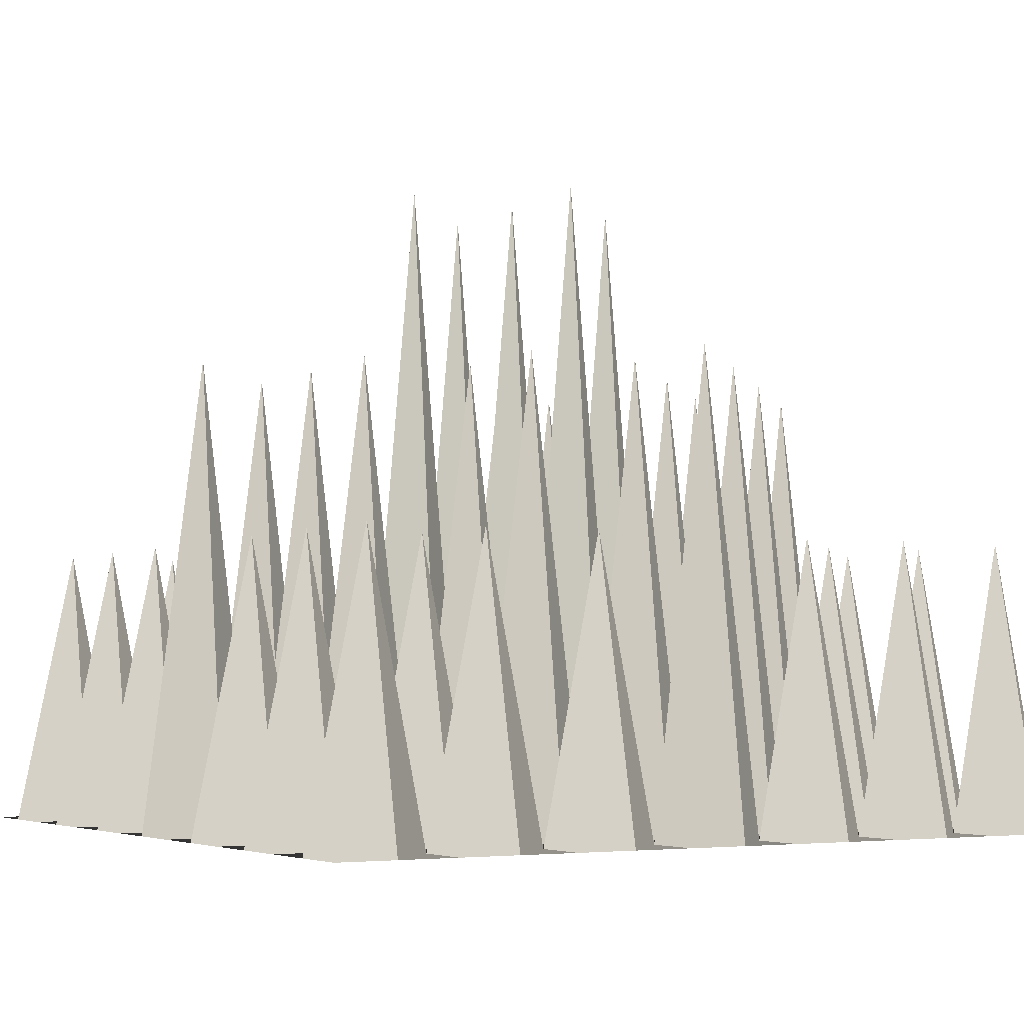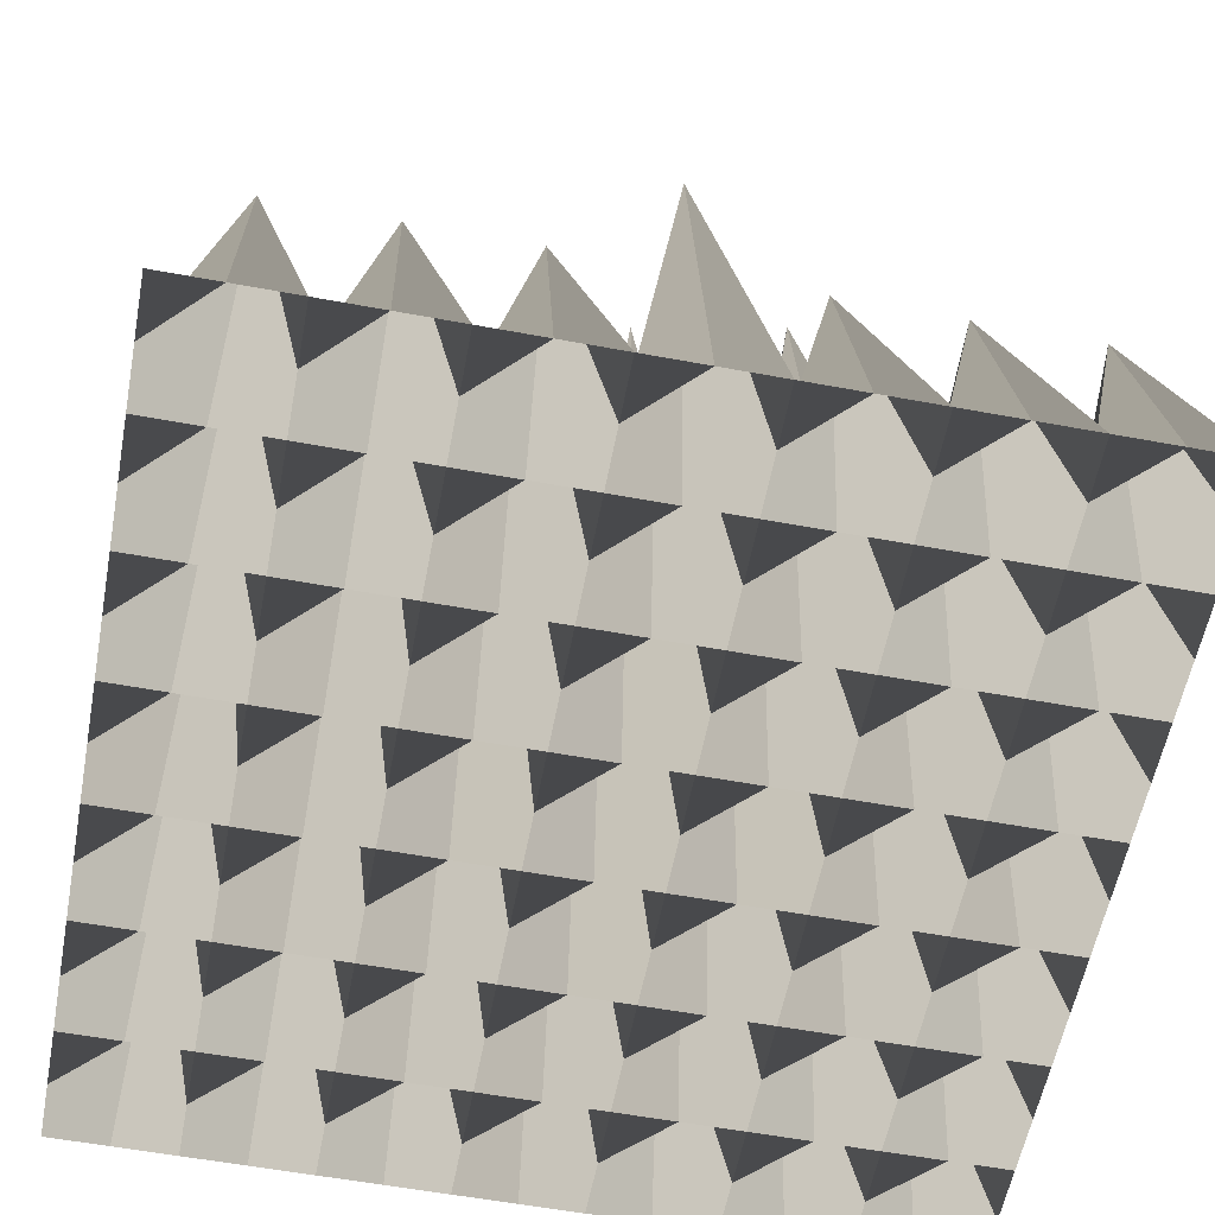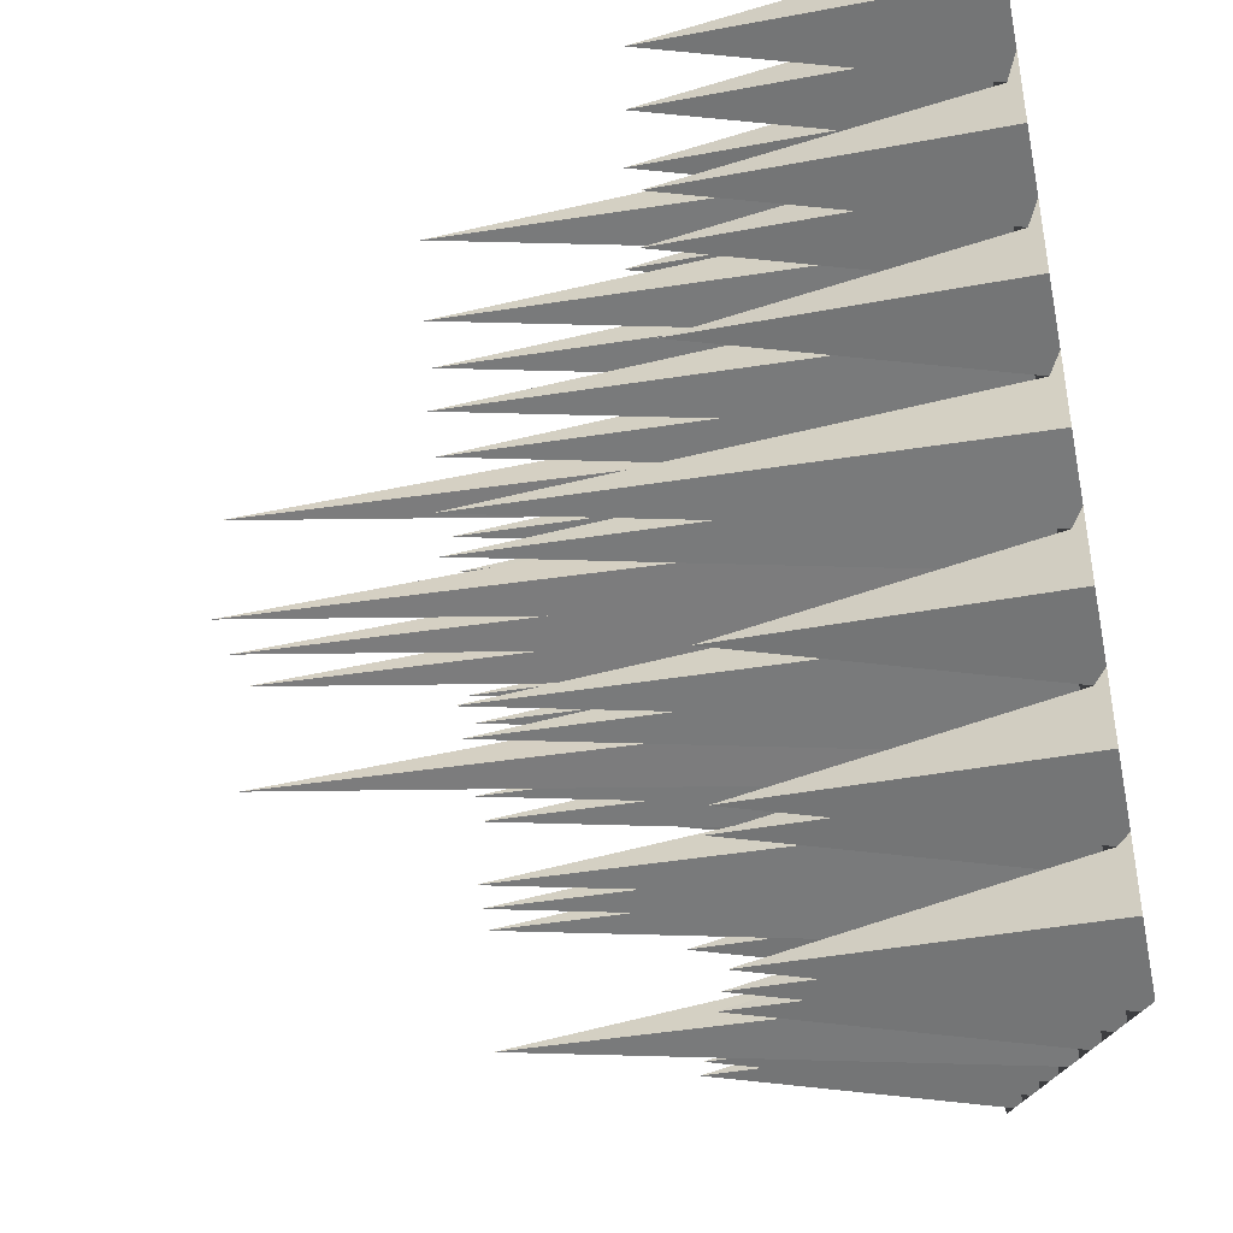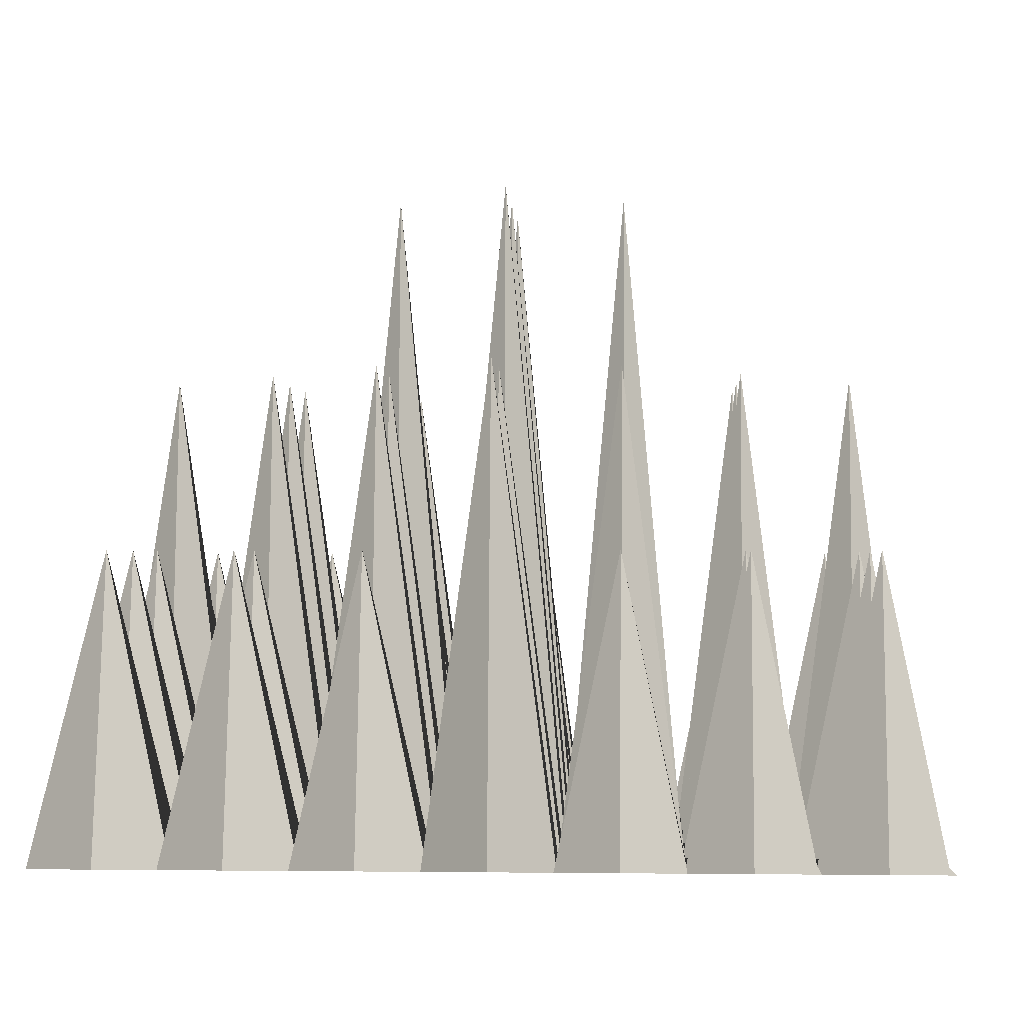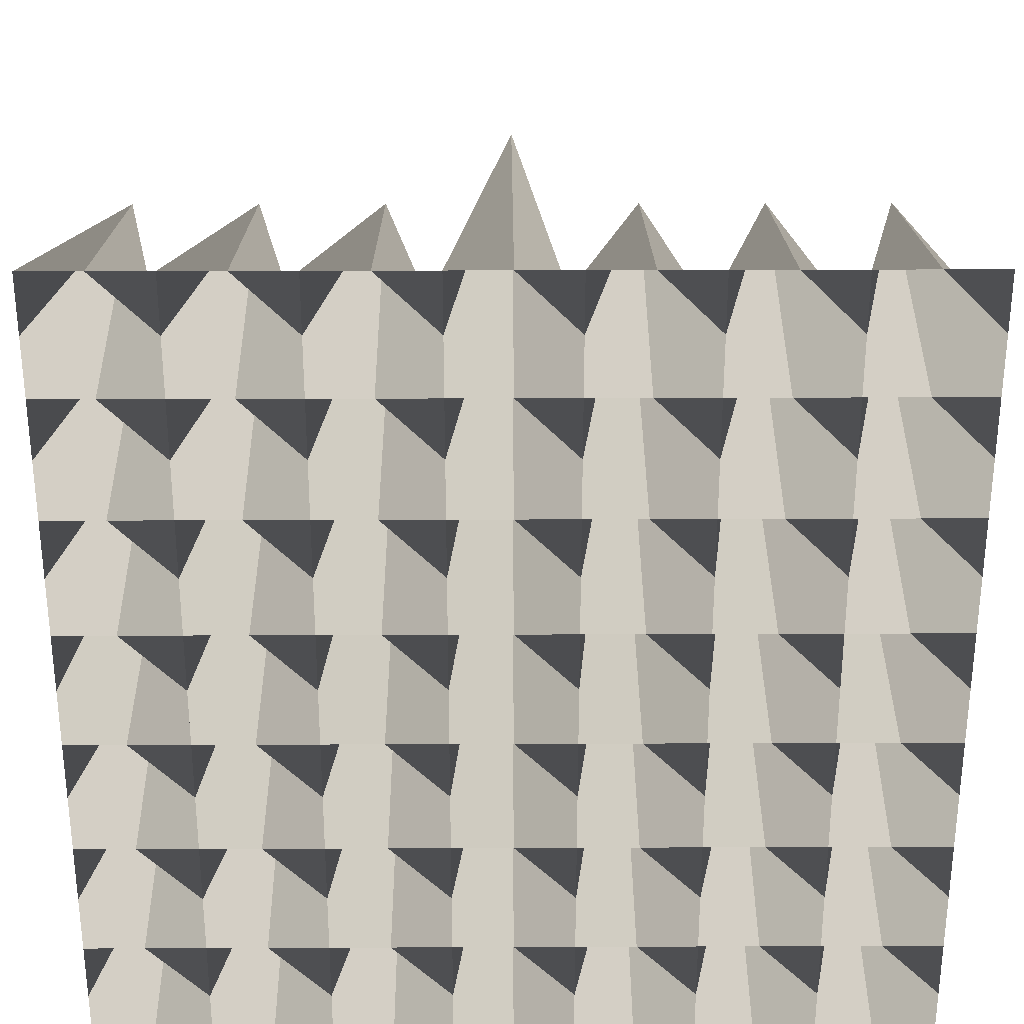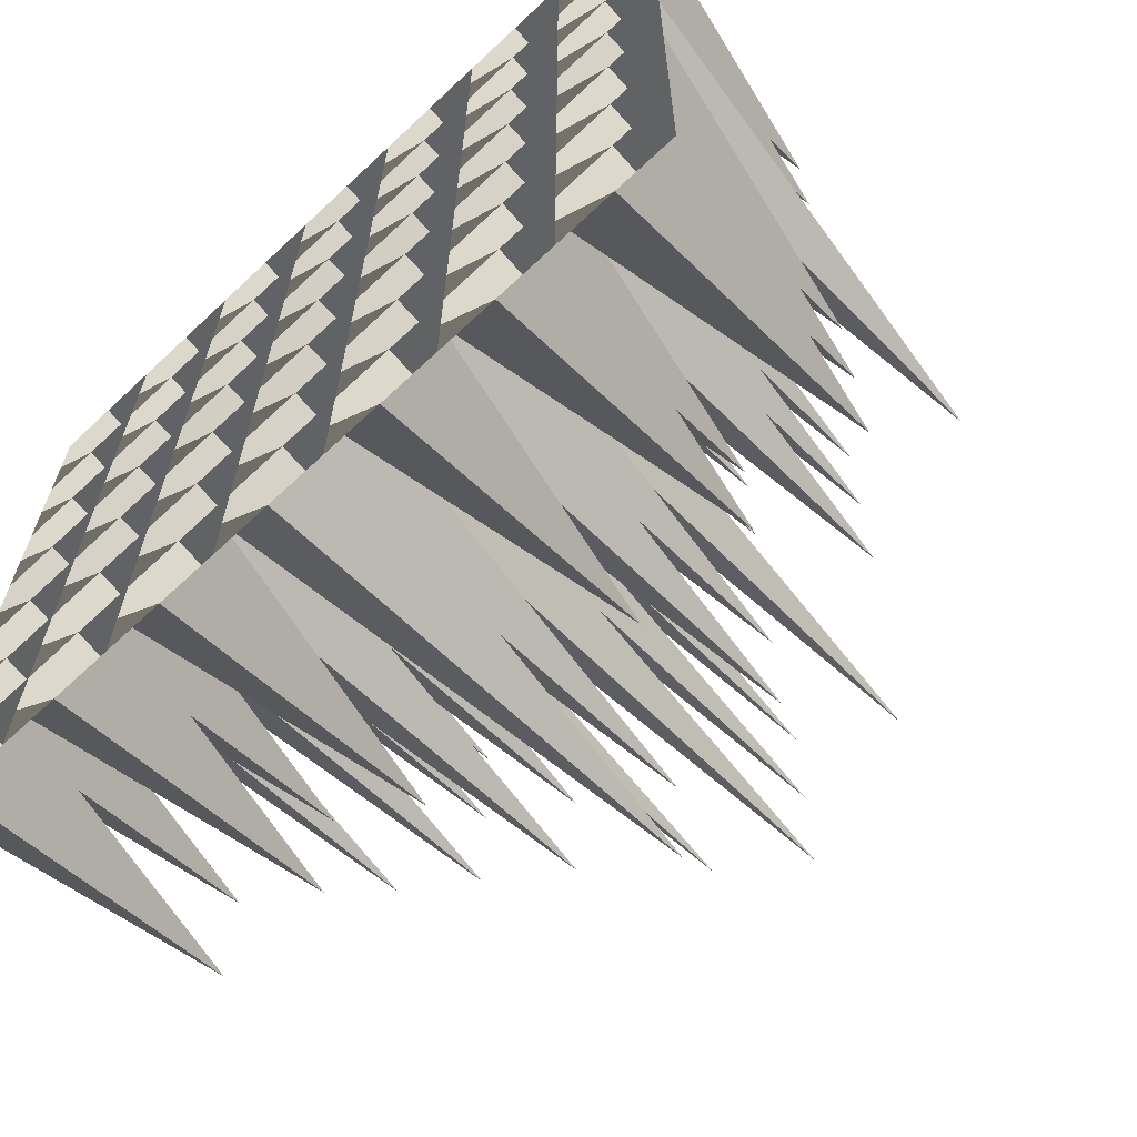
<metadata>
{"format":"obj","ext":"obj","renderer":"f3d","projection":"perspective","resolution":1024,"background":"white","views":[{"elev":-4.1,"azim":149.4,"up":"+Y"},{"elev":-58.4,"azim":-100.8,"up":"+Y"},{"elev":75.5,"azim":-95.8,"up":"+Z"},{"elev":-1.2,"azim":3.1,"up":"+Y"},{"elev":29.4,"azim":-0.3,"up":"+Z"},{"elev":-65.7,"azim":43.3,"up":"+Z"}]}
</metadata>
<code>
o Plane.001
v -0.4491 -2.493 0.4491
v 1e-06 -2.493 0.4491
v 1e-06 2.493 -0
v -0.4491 -2.493 -1e-06
v 1.347 -2.493 0.4491
v 1.796 -2.493 0.4491
v 1.796 1.038 -1e-06
v 1.347 -2.493 -1e-06
v 1.347 -2.493 2.245
v 1.796 -2.493 2.245
v 1.796 -0.3172 1.796
v 1.347 -2.493 1.796
v -2.245 -2.493 0.4491
v -1.796 -2.493 0.4491
v -1.796 1.038 -1e-06
v -2.245 -2.493 -1e-06
v -2.245 -2.493 2.245
v -1.796 -2.493 2.245
v -1.796 -0.3172 1.796
v -2.245 -2.493 1.796
v -0.4491 -2.493 2.245
v 1e-06 -2.493 2.245
v 1e-06 1.038 1.796
v -0.4491 -2.493 1.796
v -2.245 -2.493 -1.347
v -1.796 -2.493 -1.347
v -1.796 -0.3172 -1.796
v -2.245 -2.493 -1.796
v -0.4491 -2.493 -1.347
v 1e-06 -2.493 -1.347
v 1e-06 1.038 -1.796
v -0.4491 -2.493 -1.796
v 1.347 -2.493 -1.347
v 1.796 -2.493 -1.347
v 1.796 -0.3172 -1.796
v 1.347 -2.493 -1.796
v 2.245 -2.493 -1.347
v 2.694 -2.493 -1.347
v 2.694 -0.3172 -1.796
v 2.245 -2.493 -1.796
v 2.245 -2.493 -0.4491
v 2.694 -2.493 -0.4491
v 2.694 -0.3172 -0.8982
v 2.245 -2.493 -0.8982
v 0.4491 -2.493 -1.347
v 0.8982 -2.493 -1.347
v 0.8982 1.038 -1.796
v 0.4491 -2.493 -1.796
v 0.4491 -2.493 -0.4491
v 0.8982 -2.493 -0.4491
v 0.8982 1.038 -0.8982
v 0.4491 -2.493 -0.8982
v 1.347 -2.493 -0.4491
v 1.796 -2.493 -0.4491
v 1.796 1.038 -0.8982
v 1.347 -2.493 -0.8982
v 0.4491 -2.493 -2.245
v 0.8982 -2.493 -2.245
v 0.8982 -0.3172 -2.694
v 0.4491 -2.493 -2.694
v 1.347 -2.493 -2.245
v 1.796 -2.493 -2.245
v 1.796 -0.3172 -2.694
v 1.347 -2.493 -2.694
v -1.347 -2.493 -1.347
v -0.8982 -2.493 -1.347
v -0.8982 1.038 -1.796
v -1.347 -2.493 -1.796
v -1.347 -2.493 -0.4491
v -0.8982 -2.493 -0.4491
v -0.8982 1.038 -0.8982
v -1.347 -2.493 -0.8982
v -0.4491 -2.493 -0.4491
v 1e-06 -2.493 -0.4491
v 1e-06 2.493 -0.8982
v -0.4491 -2.493 -0.8982
v -3.144 -2.493 -1.347
v -2.694 -2.493 -1.347
v -2.694 -0.3172 -1.796
v -3.144 -2.493 -1.796
v -3.144 -2.493 -0.4491
v -2.694 -2.493 -0.4491
v -2.694 -0.3172 -0.8982
v -3.144 -2.493 -0.8982
v -2.245 -2.493 -0.4491
v -1.796 -2.493 -0.4491
v -1.796 1.038 -0.8982
v -2.245 -2.493 -0.8982
v -3.144 -2.493 -2.245
v -2.694 -2.493 -2.245
v -2.694 -0.3172 -2.694
v -3.144 -2.493 -2.694
v -2.245 -2.493 -2.245
v -1.796 -2.493 -2.245
v -1.796 -0.3172 -2.694
v -2.245 -2.493 -2.694
v -1.347 -2.493 2.245
v -0.8982 -2.493 2.245
v -0.8982 1.038 1.796
v -1.347 -2.493 1.796
v -1.347 -2.493 3.144
v -0.8982 -2.493 3.144
v -0.8982 -0.3172 2.694
v -1.347 -2.493 2.694
v -0.4491 -2.493 3.144
v 1e-06 -2.493 3.144
v 1e-06 1.038 2.694
v -0.4491 -2.493 2.694
v -3.144 -2.493 2.245
v -2.694 -2.493 2.245
v -2.694 -0.3172 1.796
v -3.144 -2.493 1.796
v -3.144 -2.493 3.144
v -2.694 -2.493 3.144
v -2.694 -0.3172 2.694
v -3.144 -2.493 2.694
v -2.245 -2.493 3.144
v -1.796 -2.493 3.144
v -1.796 -0.3172 2.694
v -2.245 -2.493 2.694
v -3.144 -2.493 0.4491
v -2.694 -2.493 0.4491
v -2.694 1.038 -1e-06
v -3.144 -2.493 -1e-06
v -3.144 -2.493 1.347
v -2.694 -2.493 1.347
v -2.694 -0.3172 0.8982
v -3.144 -2.493 0.8982
v -2.245 -2.493 1.347
v -1.796 -2.493 1.347
v -1.796 1.038 0.8982
v -2.245 -2.493 0.8982
v 2.245 -2.493 2.245
v 2.694 -2.493 2.245
v 2.694 -0.3172 1.796
v 2.245 -2.493 1.796
v 2.245 -2.493 3.144
v 2.694 -2.493 3.144
v 2.694 -0.3172 2.694
v 2.245 -2.493 2.694
v 0.4491 -2.493 2.245
v 0.8982 -2.493 2.245
v 0.8982 1.038 1.796
v 0.4491 -2.493 1.796
v 0.4491 -2.493 3.144
v 0.8982 -2.493 3.144
v 0.8982 -0.3172 2.694
v 0.4491 -2.493 2.694
v 1.347 -2.493 3.144
v 1.796 -2.493 3.144
v 1.796 -0.3172 2.694
v 1.347 -2.493 2.694
v 0.4491 -2.493 0.4491
v 0.8982 -2.493 0.4491
v 0.8982 2.493 -0
v 0.4491 -2.493 -1e-06
v 0.4491 -2.493 1.347
v 0.8982 -2.493 1.347
v 0.8982 1.038 0.8982
v 0.4491 -2.493 0.8982
v 1.347 -2.493 1.347
v 1.796 -2.493 1.347
v 1.796 1.038 0.8982
v 1.347 -2.493 0.8982
v 2.245 -2.493 0.4491
v 2.694 -2.493 0.4491
v 2.694 1.038 -1e-06
v 2.245 -2.493 -1e-06
v 2.245 -2.493 1.347
v 2.694 -2.493 1.347
v 2.694 -0.3172 0.8982
v 2.245 -2.493 0.8982
v -1.347 -2.493 0.4491
v -0.8982 -2.493 0.4491
v -0.8982 2.493 -0
v -1.347 -2.493 -1e-06
v -1.347 -2.493 1.347
v -0.8982 -2.493 1.347
v -0.8982 1.038 0.8982
v -1.347 -2.493 0.8982
v -0.4491 -2.493 1.347
v 1e-06 -2.493 1.347
v 1e-06 2.493 0.8982
v -0.4491 -2.493 0.8982
v -1.347 -2.493 -2.245
v -0.8982 -2.493 -2.245
v -0.8982 -0.3172 -2.694
v -1.347 -2.493 -2.694
v -0.4491 -2.493 -2.245
v 1e-06 -2.493 -2.245
v 1e-06 1.038 -2.694
v -0.4491 -2.493 -2.694
v 2.245 -2.493 -2.245
v 2.694 -2.493 -2.245
v 2.694 -0.3172 -2.694
v 2.245 -2.493 -2.694
v 3.144 -2.493 -2.245
v 3.144 -2.493 -2.694
v 3.144 -2.493 -1.796
v 2.245 -2.493 -3.144
v 1.796 -2.493 -3.144
v 2.694 -2.493 -3.144
v -1.347 -2.493 -3.144
v -1.796 -2.493 -3.144
v -0.8982 -2.493 -3.144
v 3.144 -2.493 1.347
v 3.144 -2.493 0.8982
v 3.144 -2.493 1.796
v 3.144 -2.493 3.144
v 3.144 -2.493 2.694
v -2.694 -2.493 -3.144
v -3.144 -2.493 -3.144
v 0.4491 -2.493 -3.144
v 1e-06 -2.493 -3.144
v 0.8982 -2.493 -3.144
v 3.144 -2.493 -0.4491
v 3.144 -2.493 -0.8982
v 3.144 -2.493 -1e-06
v 3.144 -2.493 -1.347
v 1.347 -2.493 -3.144
v -2.245 -2.493 -3.144
v 3.144 -2.493 2.245
v 3.144 -2.493 0.4491
v -0.4491 -2.493 -3.144
v 3.144 -2.493 -3.144
f 1 2 3 4
f 5 6 7 8
f 9 10 11 12
f 13 14 15 16
f 17 18 19 20
f 21 22 23 24
f 25 26 27 28
f 29 30 31 32
f 33 34 35 36
f 37 38 39 40
f 41 42 43 44
f 45 46 47 48
f 49 50 51 52
f 53 54 55 56
f 57 58 59 60
f 61 62 63 64
f 65 66 67 68
f 69 70 71 72
f 73 74 75 76
f 77 78 79 80
f 81 82 83 84
f 85 86 87 88
f 89 90 91 92
f 93 94 95 96
f 97 98 99 100
f 101 102 103 104
f 105 106 107 108
f 109 110 111 112
f 113 114 115 116
f 117 118 119 120
f 121 122 123 124
f 125 126 127 128
f 129 130 131 132
f 133 134 135 136
f 137 138 139 140
f 141 142 143 144
f 145 146 147 148
f 149 150 151 152
f 153 154 155 156
f 157 158 159 160
f 161 162 163 164
f 165 166 167 168
f 169 170 171 172
f 173 174 175 176
f 177 178 179 180
f 181 182 183 184
f 185 186 187 188
f 189 190 191 192
f 193 194 195 196
f 194 197 198 195
f 39 199 197 194
f 62 193 196 63
f 35 40 193 62
f 40 39 194 193
f 63 196 200 201
f 196 195 202 200
f 186 189 192 187
f 67 32 189 186
f 32 31 190 189
f 94 185 188 95
f 27 68 185 94
f 68 67 186 185
f 95 188 203 204
f 188 187 205 203
f 178 181 184 179
f 99 24 181 178
f 24 23 182 181
f 130 177 180 131
f 19 100 177 130
f 100 99 178 177
f 14 173 176 15
f 131 180 173 14
f 180 179 174 173
f 170 206 207 171
f 135 208 206 170
f 162 169 172 163
f 11 136 169 162
f 136 135 170 169
f 6 165 168 7
f 163 172 165 6
f 172 171 166 165
f 158 161 164 159
f 143 12 161 158
f 12 11 162 161
f 182 157 160 183
f 23 144 157 182
f 144 143 158 157
f 2 153 156 3
f 183 160 153 2
f 160 159 154 153
f 146 149 152 147
f 106 145 148 107
f 22 141 144 23
f 107 148 141 22
f 148 147 142 141
f 138 209 210 139
f 150 137 140 151
f 10 133 136 11
f 151 140 133 10
f 140 139 134 133
f 126 129 132 127
f 111 20 129 126
f 20 19 130 129
f 112 111 126 125
f 128 127 122 121
f 114 117 120 115
f 116 115 110 109
f 102 105 108 103
f 118 101 104 119
f 18 97 100 19
f 119 104 97 18
f 104 103 98 97
f 90 93 96 91
f 79 28 93 90
f 28 27 94 93
f 80 79 90 89
f 92 91 211 212
f 82 85 88 83
f 123 16 85 82
f 16 15 86 85
f 124 123 82 81
f 84 83 78 77
f 70 73 76 71
f 175 4 73 70
f 4 3 74 73
f 86 69 72 87
f 15 176 69 86
f 176 175 70 69
f 26 65 68 27
f 87 72 65 26
f 72 71 66 65
f 58 61 64 59
f 47 36 61 58
f 36 35 62 61
f 190 57 60 191
f 31 48 57 190
f 48 47 58 57
f 191 60 213 214
f 60 59 215 213
f 50 53 56 51
f 155 8 53 50
f 8 7 54 53
f 74 49 52 75
f 3 156 49 74
f 156 155 50 49
f 30 45 48 31
f 75 52 45 30
f 52 51 46 45
f 42 216 217 43
f 167 218 216 42
f 54 41 44 55
f 7 168 41 54
f 168 167 42 41
f 34 37 40 35
f 55 44 37 34
f 44 43 38 37
f 38 219 199 39
f 43 217 219 38
f 46 33 36 47
f 51 56 33 46
f 56 55 34 33
f 59 64 220 215
f 64 63 201 220
f 66 29 32 67
f 71 76 29 66
f 76 75 30 29
f 78 25 28 79
f 83 88 25 78
f 88 87 26 25
f 91 96 221 211
f 96 95 204 221
f 98 21 24 99
f 103 108 21 98
f 108 107 22 21
f 110 17 20 111
f 115 120 17 110
f 120 119 18 17
f 122 13 16 123
f 127 132 13 122
f 132 131 14 13
f 134 222 208 135
f 139 210 222 134
f 142 9 12 143
f 147 152 9 142
f 152 151 10 9
f 154 5 8 155
f 159 164 5 154
f 164 163 6 5
f 166 223 218 167
f 171 207 223 166
f 174 1 4 175
f 179 184 1 174
f 184 183 2 1
f 187 192 224 205
f 192 191 214 224
f 195 198 225 202

</code>
